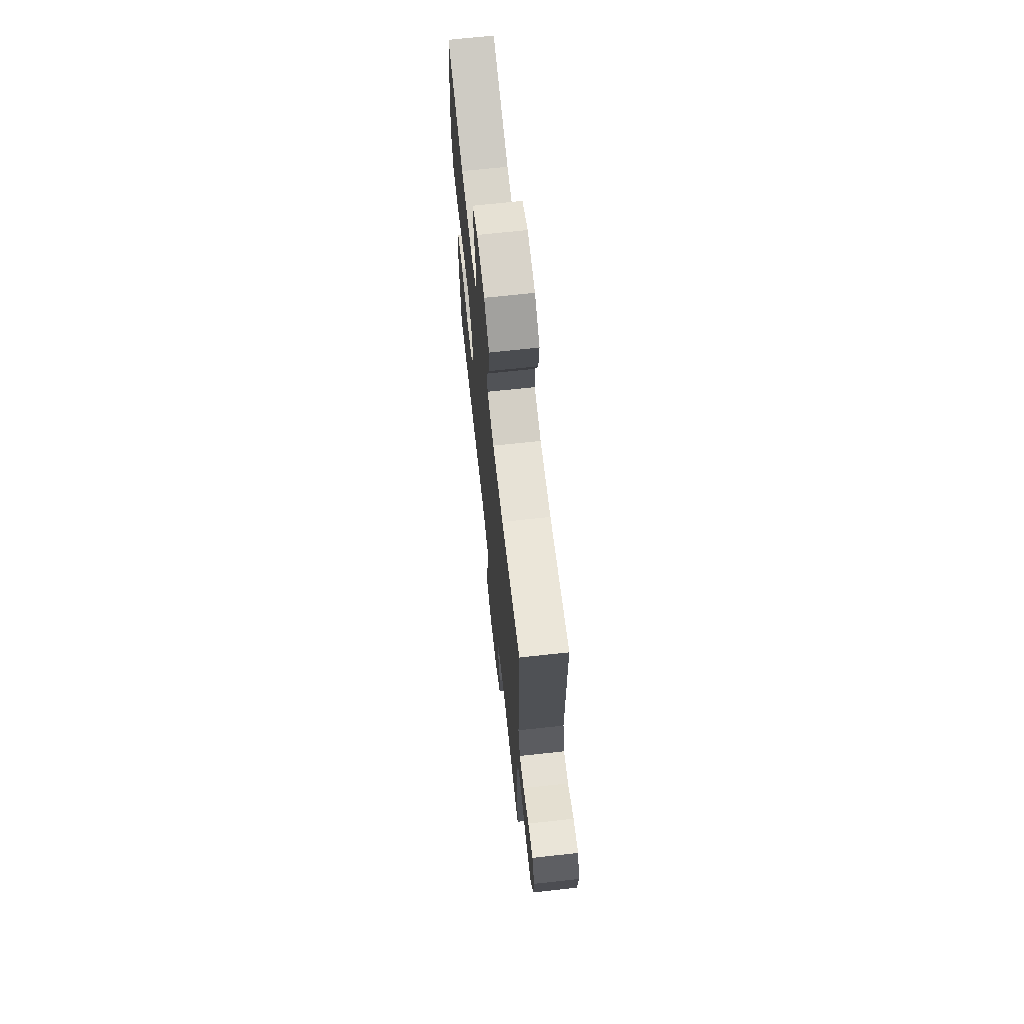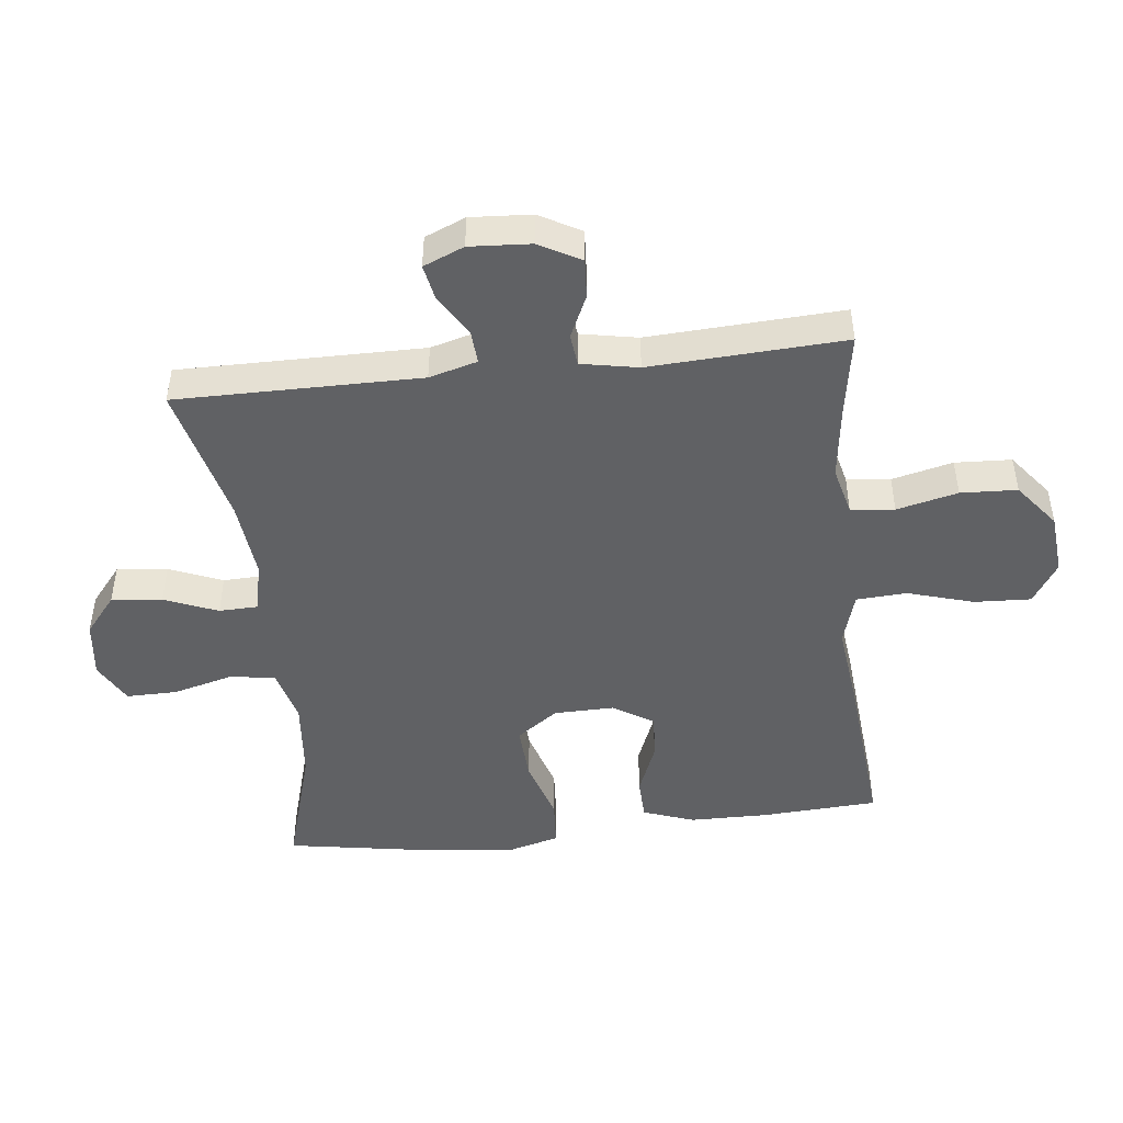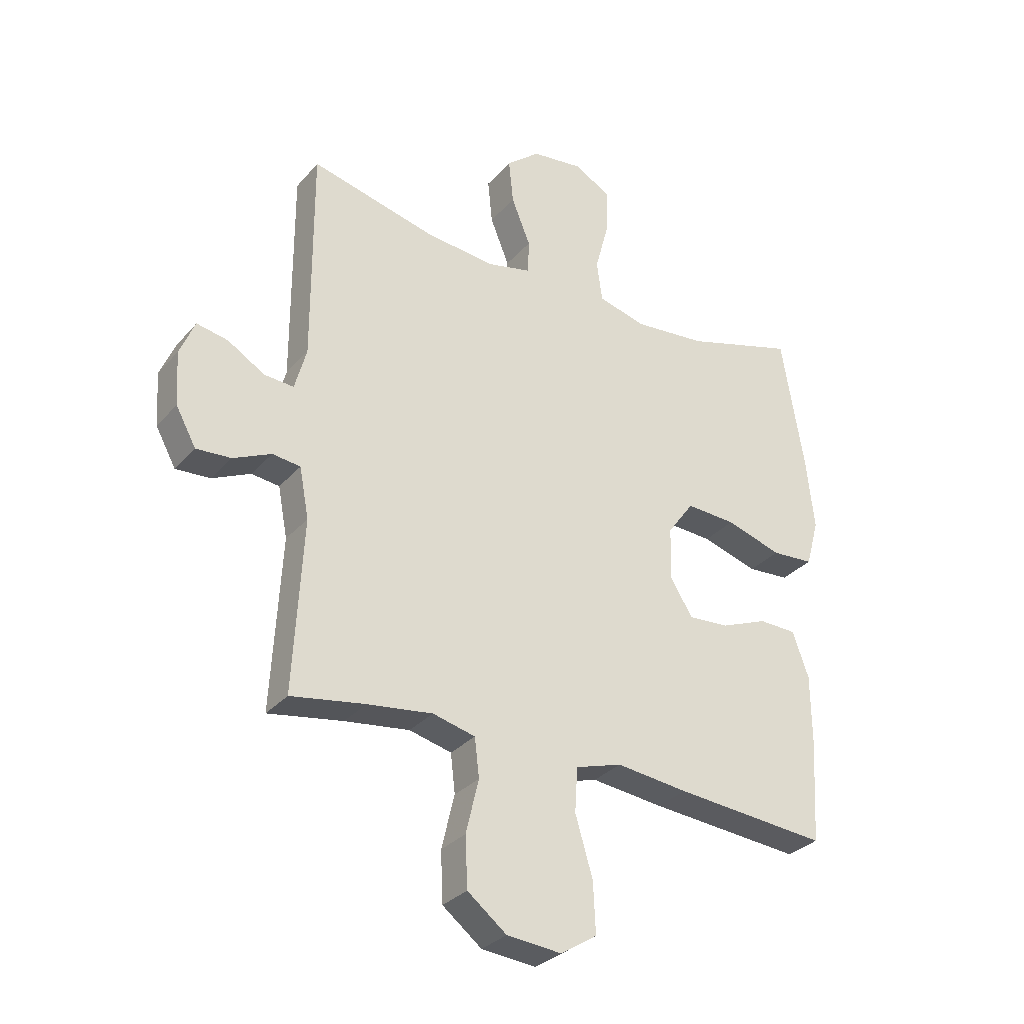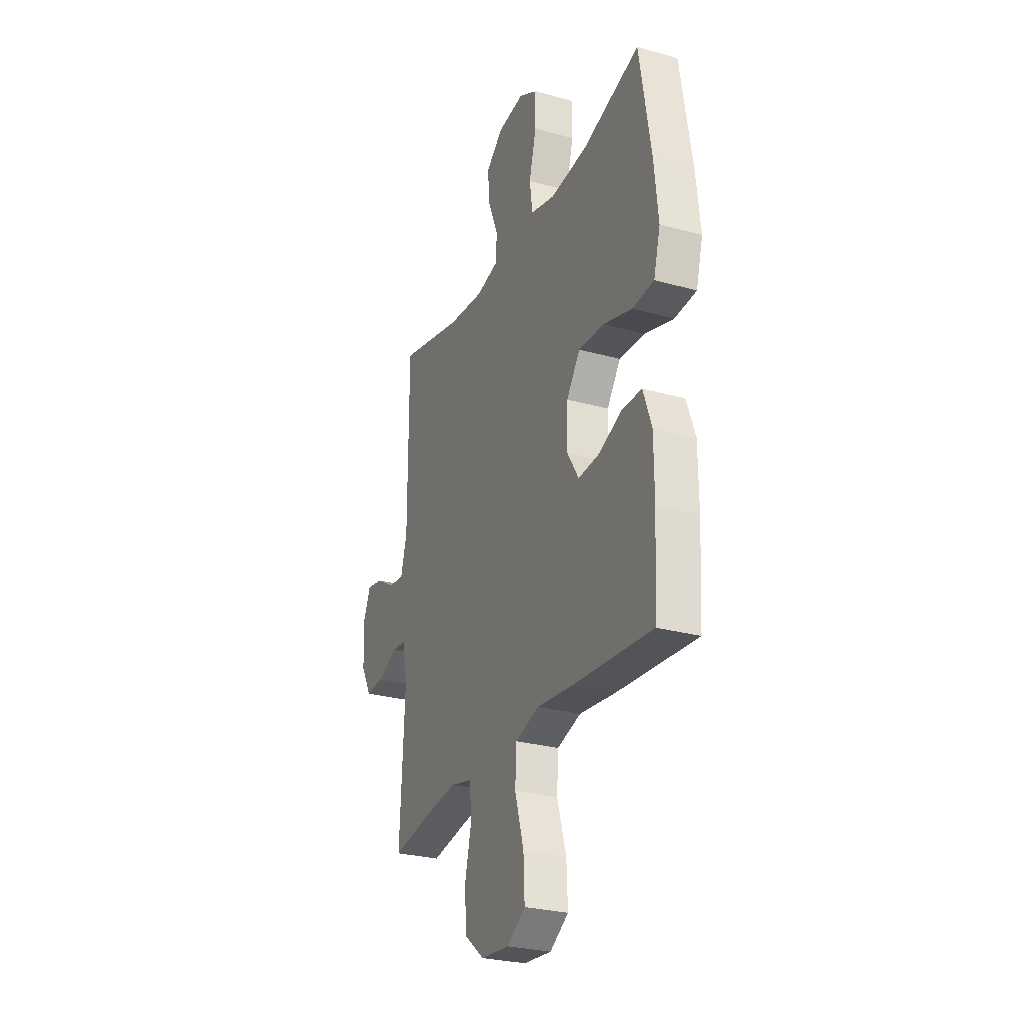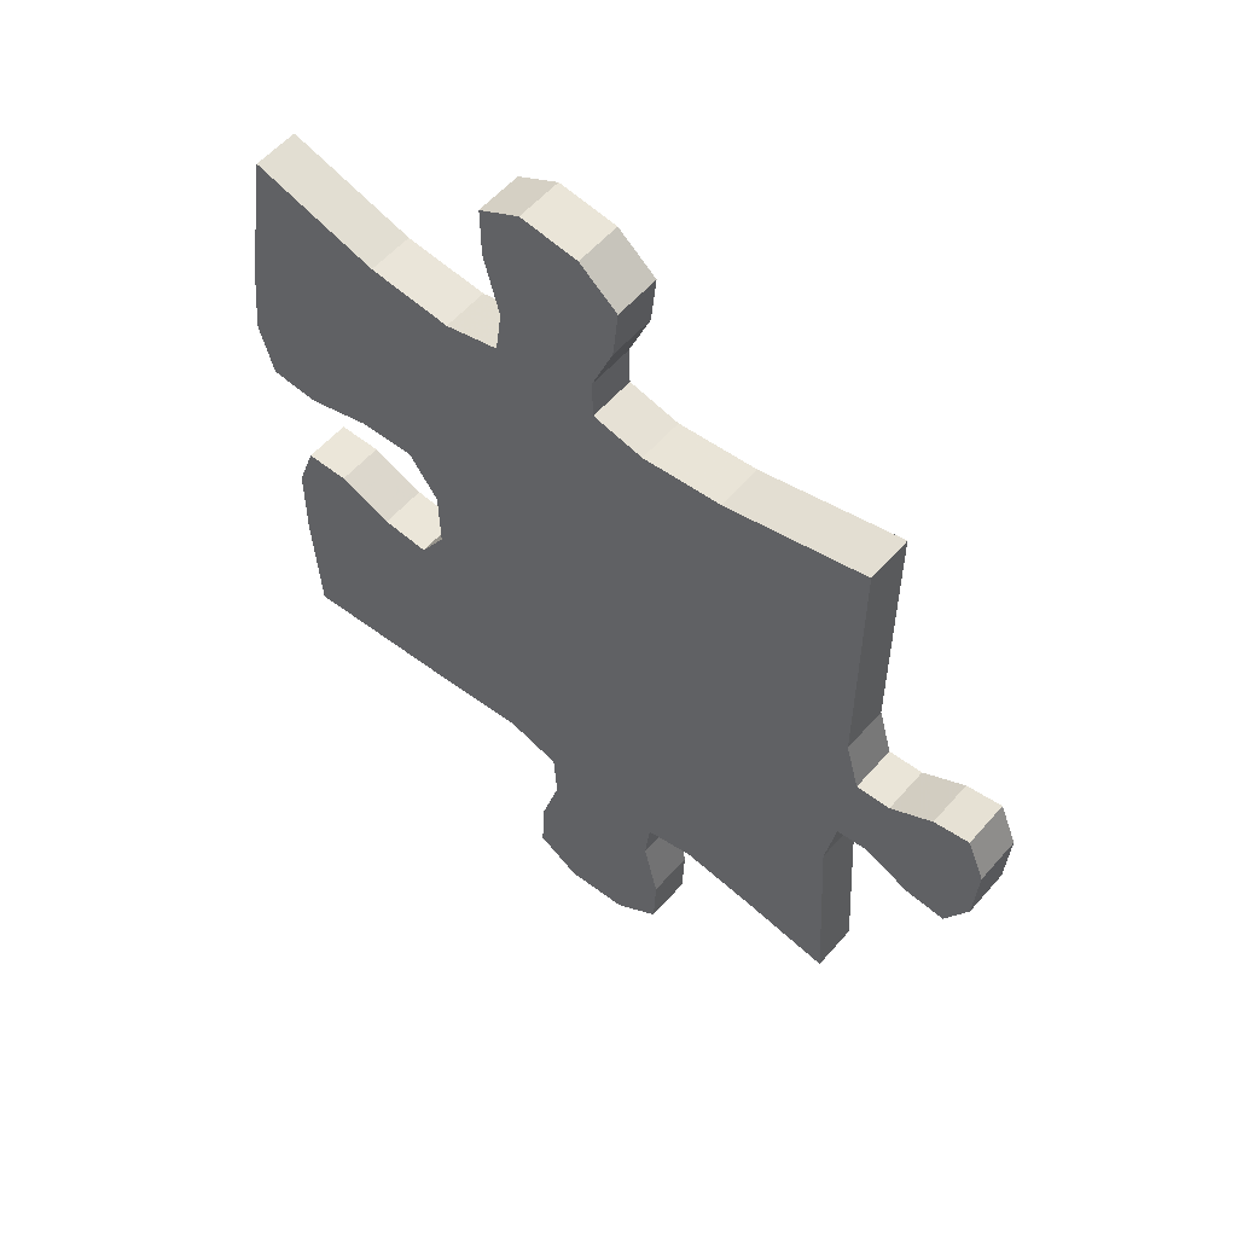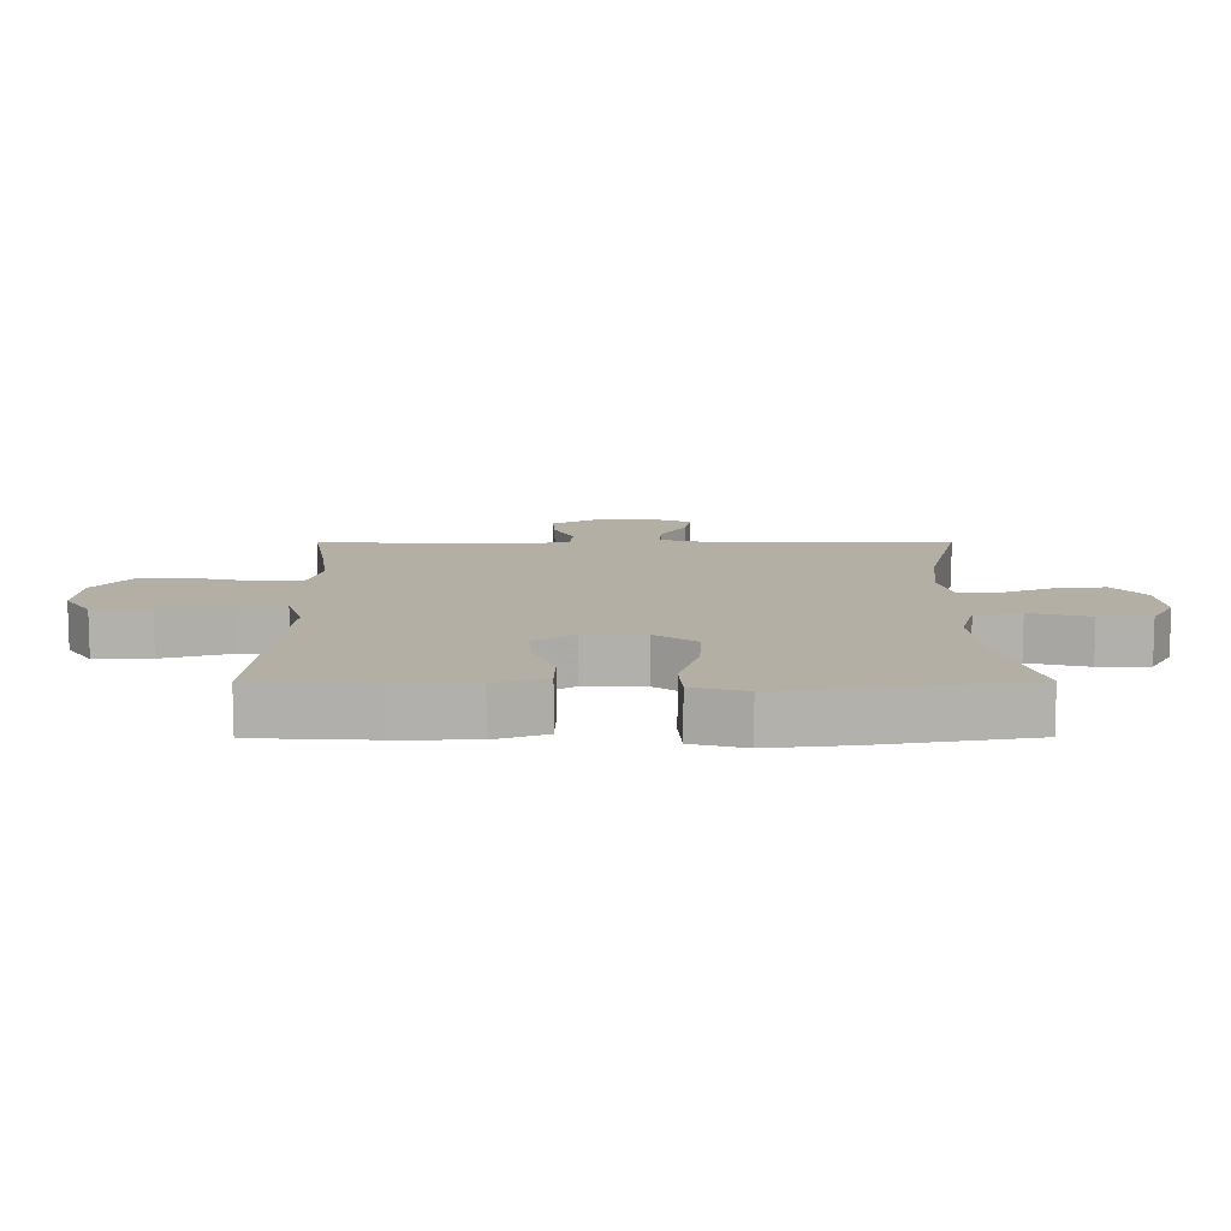
<metadata>
{"format":"obj","ext":"obj","renderer":"f3d","projection":"perspective","resolution":1024,"background":"white","views":[{"elev":69.3,"azim":83.8,"up":"+Z"},{"elev":-47.0,"azim":96.4,"up":"+Y"},{"elev":-30.8,"azim":146.9,"up":"+Z"},{"elev":-27.7,"azim":-113.0,"up":"+Z"},{"elev":56.5,"azim":40.4,"up":"+Z"},{"elev":11.3,"azim":-90.3,"up":"+Y"}]}
</metadata>
<code>
v 0.5 0.07 -0.5
v 0.367 0.07 -0.478
v 0.251 0.07 -0.463
v 0.175 0.07 -0.482
v 0.167 0.07 -0.551
v 0.19 0.07 -0.647
v 0.186 0.07 -0.736
v 0.116 0.07 -0.791
v 0.019 0.07 -0.8
v -0.046 0.07 -0.759
v -0.042 0.07 -0.67
v -0.011 0.07 -0.565
v -0.016 0.07 -0.486
v -0.099 0.07 -0.461
v -0.227 0.07 -0.476
v -0.5 0.07 -0.5
v -0.511 0.07 -0.317
v -0.51 0.07 -0.192
v -0.481 0.07 -0.111
v -0.414 0.07 -0.109
v -0.331 0.07 -0.142
v -0.258 0.07 -0.147
v -0.218 0.07 -0.083
v -0.22 0.07 0.012
v -0.267 0.07 0.077
v -0.356 0.07 0.072
v -0.456 0.07 0.041
v -0.531 0.07 0.046
v -0.554 0.07 0.13
v -0.54 0.07 0.259
v -0.5 0.07 0.5
v -0.302 0.07 0.442
v -0.173 0.07 0.43
v -0.087 0.07 0.453
v -0.077 0.07 0.525
v -0.102 0.07 0.619
v -0.103 0.07 0.699
v -0.038 0.07 0.735
v 0.053 0.07 0.724
v 0.113 0.07 0.675
v 0.105 0.07 0.595
v 0.071 0.07 0.511
v 0.073 0.07 0.45
v 0.152 0.07 0.432
v 0.277 0.07 0.445
v 0.5 0.07 0.5
v 0.499 0.07 0.115
v 0.52 0.07 0.039
v 0.573 0.07 0.043
v 0.639 0.07 0.083
v 0.695 0.07 0.094
v 0.722 0.07 0.03
v 0.716 0.07 -0.066
v 0.68 0.07 -0.132
v 0.618 0.07 -0.128
v 0.55 0.07 -0.097
v 0.5 0.07 -0.103
v 0.483 0.07 -0.193
v 0.5 0 -0.5
v 0.367 0 -0.478
v 0.251 0 -0.463
v 0.175 0 -0.482
v 0.167 0 -0.551
v 0.19 0 -0.647
v 0.186 0 -0.736
v 0.116 0 -0.791
v 0.019 0 -0.8
v -0.046 0 -0.759
v -0.042 0 -0.67
v -0.011 0 -0.565
v -0.016 0 -0.486
v -0.099 0 -0.461
v -0.227 0 -0.476
v -0.5 0 -0.5
v -0.511 0 -0.317
v -0.51 0 -0.192
v -0.481 0 -0.111
v -0.414 0 -0.109
v -0.331 0 -0.142
v -0.258 0 -0.147
v -0.218 0 -0.083
v -0.22 0 0.012
v -0.267 0 0.077
v -0.356 0 0.072
v -0.456 0 0.041
v -0.531 0 0.046
v -0.554 0 0.13
v -0.54 0 0.259
v -0.5 0 0.5
v -0.302 0 0.442
v -0.173 0 0.43
v -0.087 0 0.453
v -0.077 0 0.525
v -0.102 0 0.619
v -0.103 0 0.699
v -0.038 0 0.735
v 0.053 0 0.724
v 0.113 0 0.675
v 0.105 0 0.595
v 0.071 0 0.511
v 0.073 0 0.45
v 0.152 0 0.432
v 0.277 0 0.445
v 0.5 0 0.5
v 0.499 0 0.115
v 0.52 0 0.039
v 0.573 0 0.043
v 0.639 0 0.083
v 0.695 0 0.094
v 0.722 0 0.03
v 0.716 0 -0.066
v 0.68 0 -0.132
v 0.618 0 -0.128
v 0.55 0 -0.097
v 0.5 0 -0.103
v 0.483 0 -0.193
f 53 54 55 56
f 53 56 57
f 52 53 57
f 49 50 51 52
f 48 49 52 57
f 47 48 57 58
f 45 46 47 58
f 39 40 41 42
f 39 42 43
f 38 39 43
f 35 36 37 38
f 34 35 38 43
f 33 34 43 44
f 29 30 31 32
f 29 32 33
f 26 27 28 29
f 25 26 29 33
f 24 25 33 44
f 18 19 20 21
f 18 21 22
f 17 18 22
f 14 15 16 17
f 13 14 17 22
f 9 10 11 12
f 9 12 13
f 8 9 13
f 5 6 7 8
f 4 5 8 13
f 3 4 13 22
f 45 58 1 2
f 23 24 44 45
f 22 23 45
f 2 3 22 45
f 114 113 112 111
f 115 114 111
f 115 111 110
f 110 109 108 107
f 115 110 107 106
f 116 115 106 105
f 116 105 104 103
f 100 99 98 97
f 101 100 97
f 101 97 96
f 96 95 94 93
f 101 96 93 92
f 102 101 92 91
f 90 89 88 87
f 91 90 87
f 87 86 85 84
f 91 87 84 83
f 102 91 83 82
f 79 78 77 76
f 80 79 76
f 80 76 75
f 75 74 73 72
f 80 75 72 71
f 70 69 68 67
f 71 70 67
f 71 67 66
f 66 65 64 63
f 71 66 63 62
f 80 71 62 61
f 60 59 116 103
f 103 102 82 81
f 103 81 80
f 103 80 61 60
f 1 59 60 2
f 2 60 61 3
f 3 61 62 4
f 4 62 63 5
f 5 63 64 6
f 6 64 65 7
f 7 65 66 8
f 8 66 67 9
f 9 67 68 10
f 10 68 69 11
f 11 69 70 12
f 12 70 71 13
f 13 71 72 14
f 14 72 73 15
f 15 73 74 16
f 16 74 75 17
f 17 75 76 18
f 18 76 77 19
f 19 77 78 20
f 20 78 79 21
f 21 79 80 22
f 22 80 81 23
f 23 81 82 24
f 24 82 83 25
f 25 83 84 26
f 26 84 85 27
f 27 85 86 28
f 28 86 87 29
f 29 87 88 30
f 30 88 89 31
f 31 89 90 32
f 32 90 91 33
f 33 91 92 34
f 34 92 93 35
f 35 93 94 36
f 36 94 95 37
f 37 95 96 38
f 38 96 97 39
f 39 97 98 40
f 40 98 99 41
f 41 99 100 42
f 42 100 101 43
f 43 101 102 44
f 44 102 103 45
f 45 103 104 46
f 46 104 105 47
f 47 105 106 48
f 48 106 107 49
f 49 107 108 50
f 50 108 109 51
f 51 109 110 52
f 52 110 111 53
f 53 111 112 54
f 54 112 113 55
f 55 113 114 56
f 56 114 115 57
f 57 115 116 58
f 58 116 59 1

</code>
